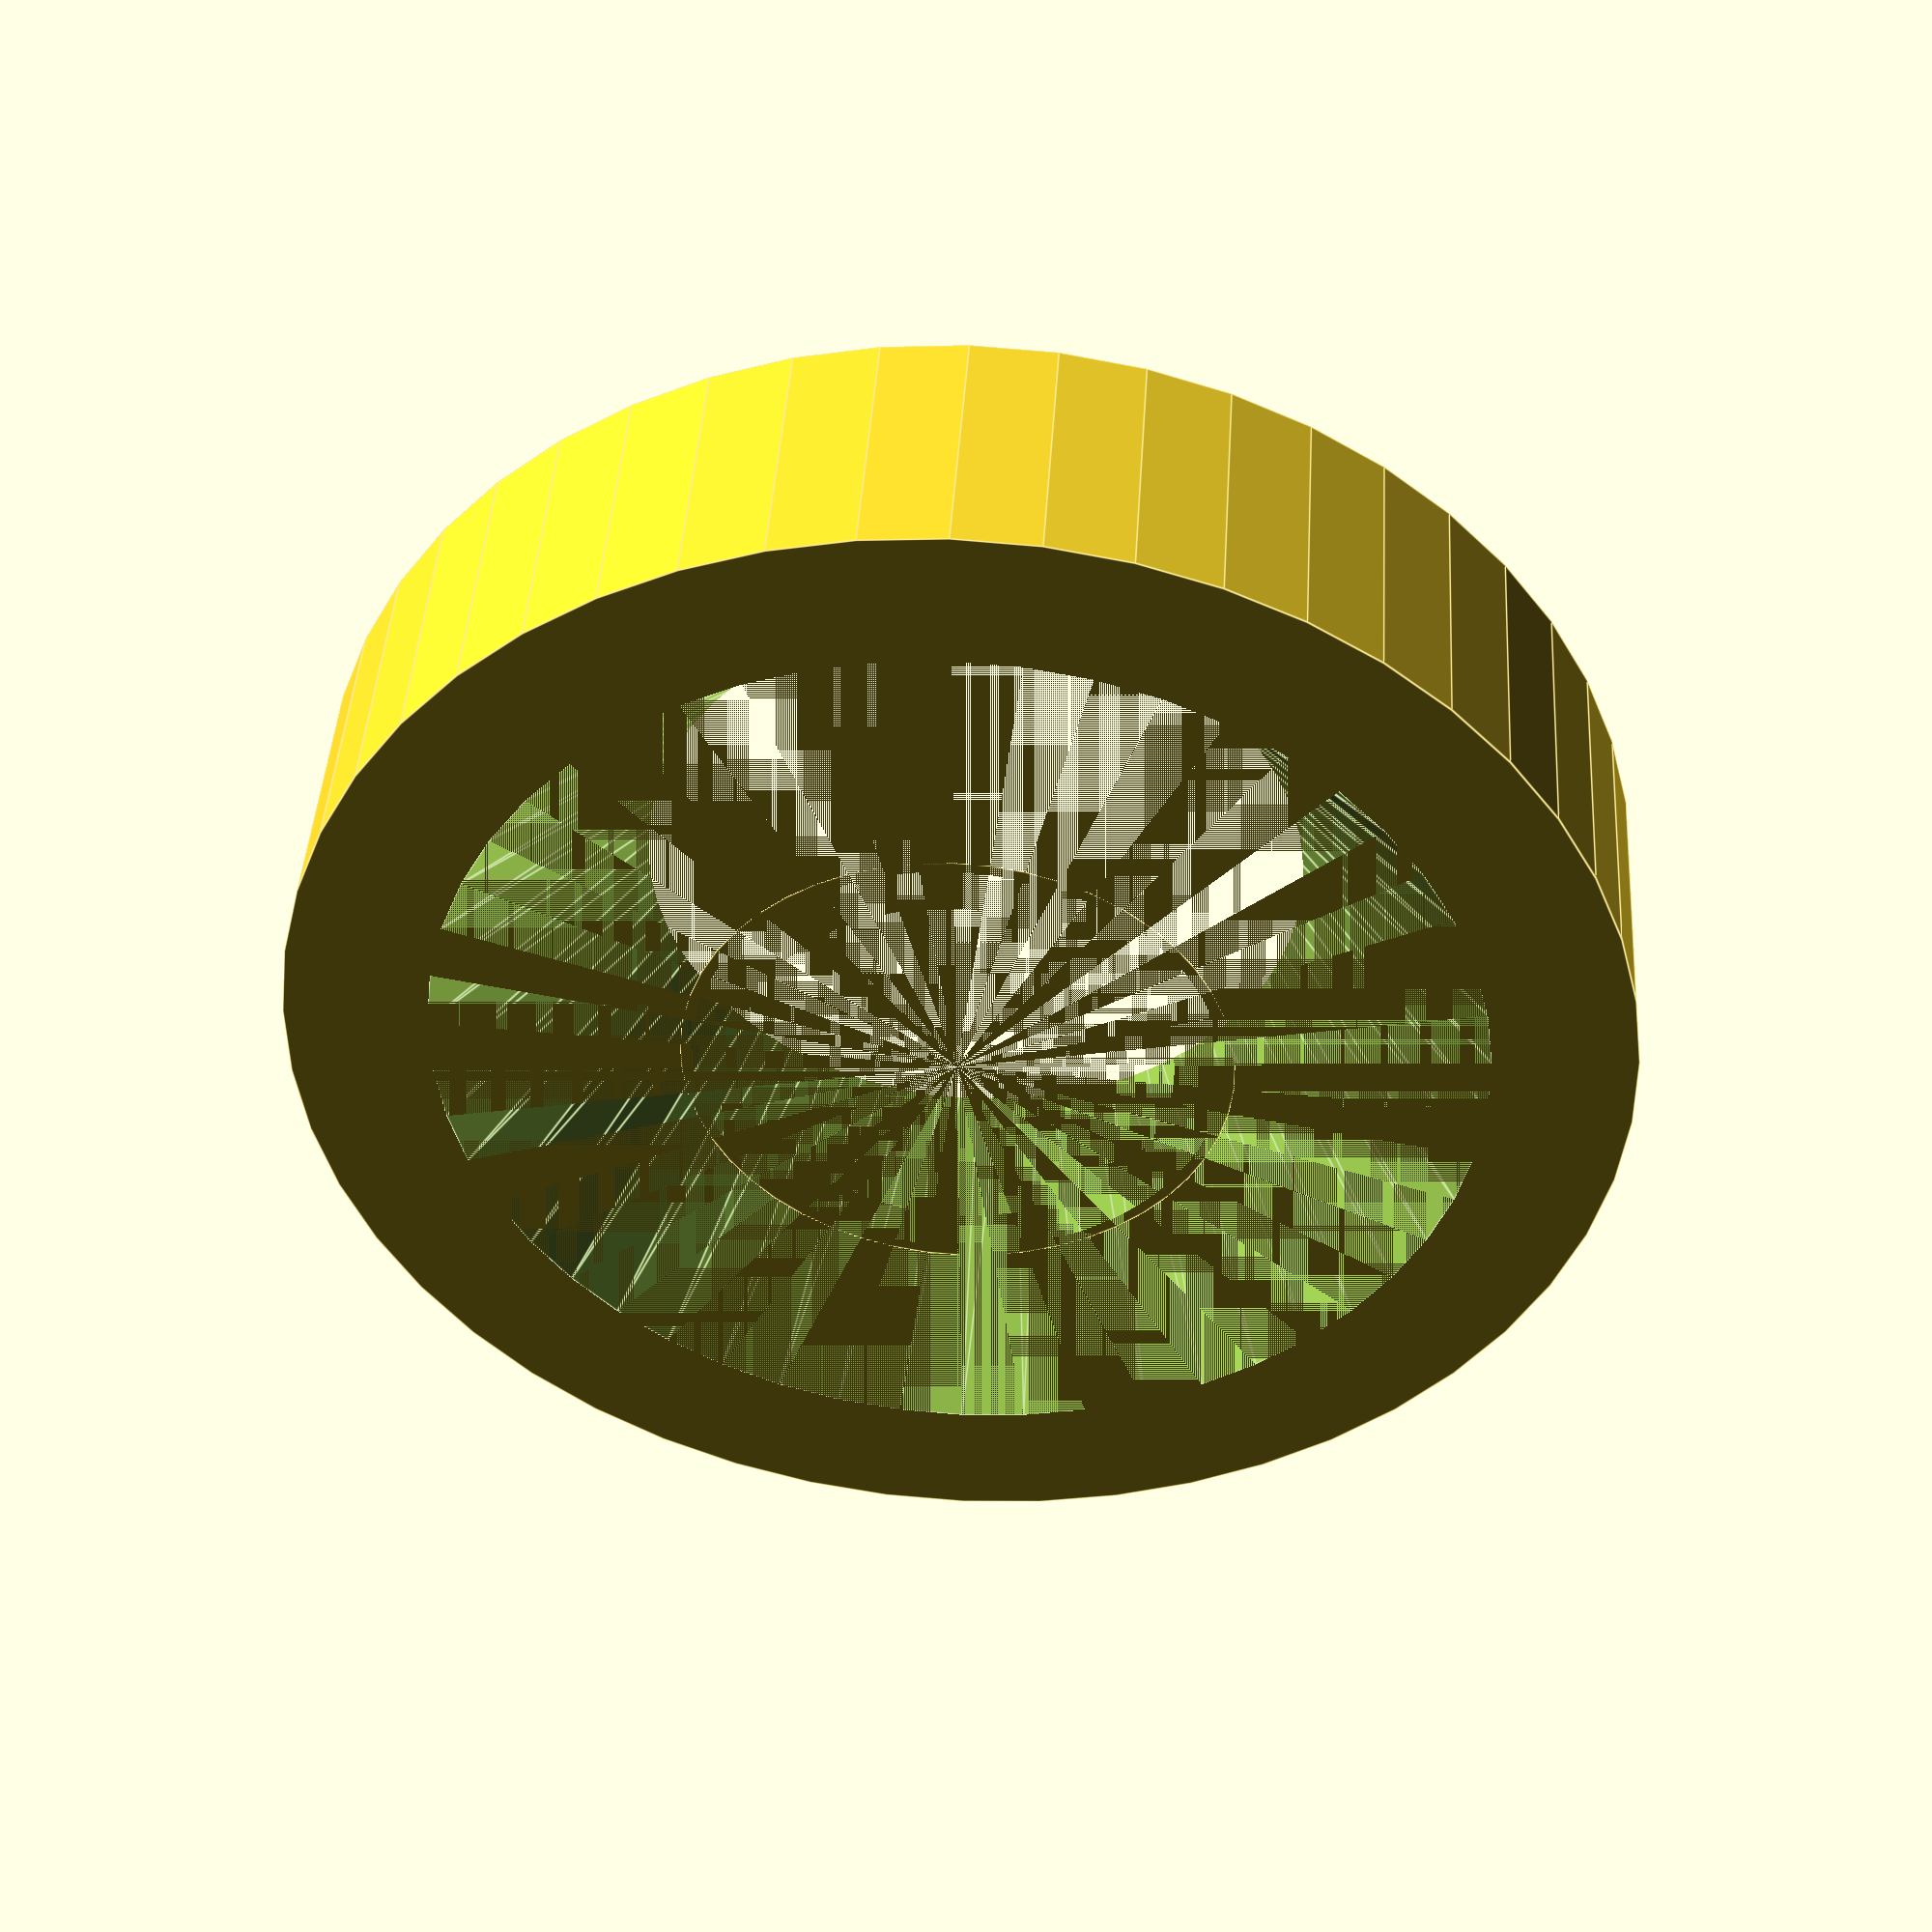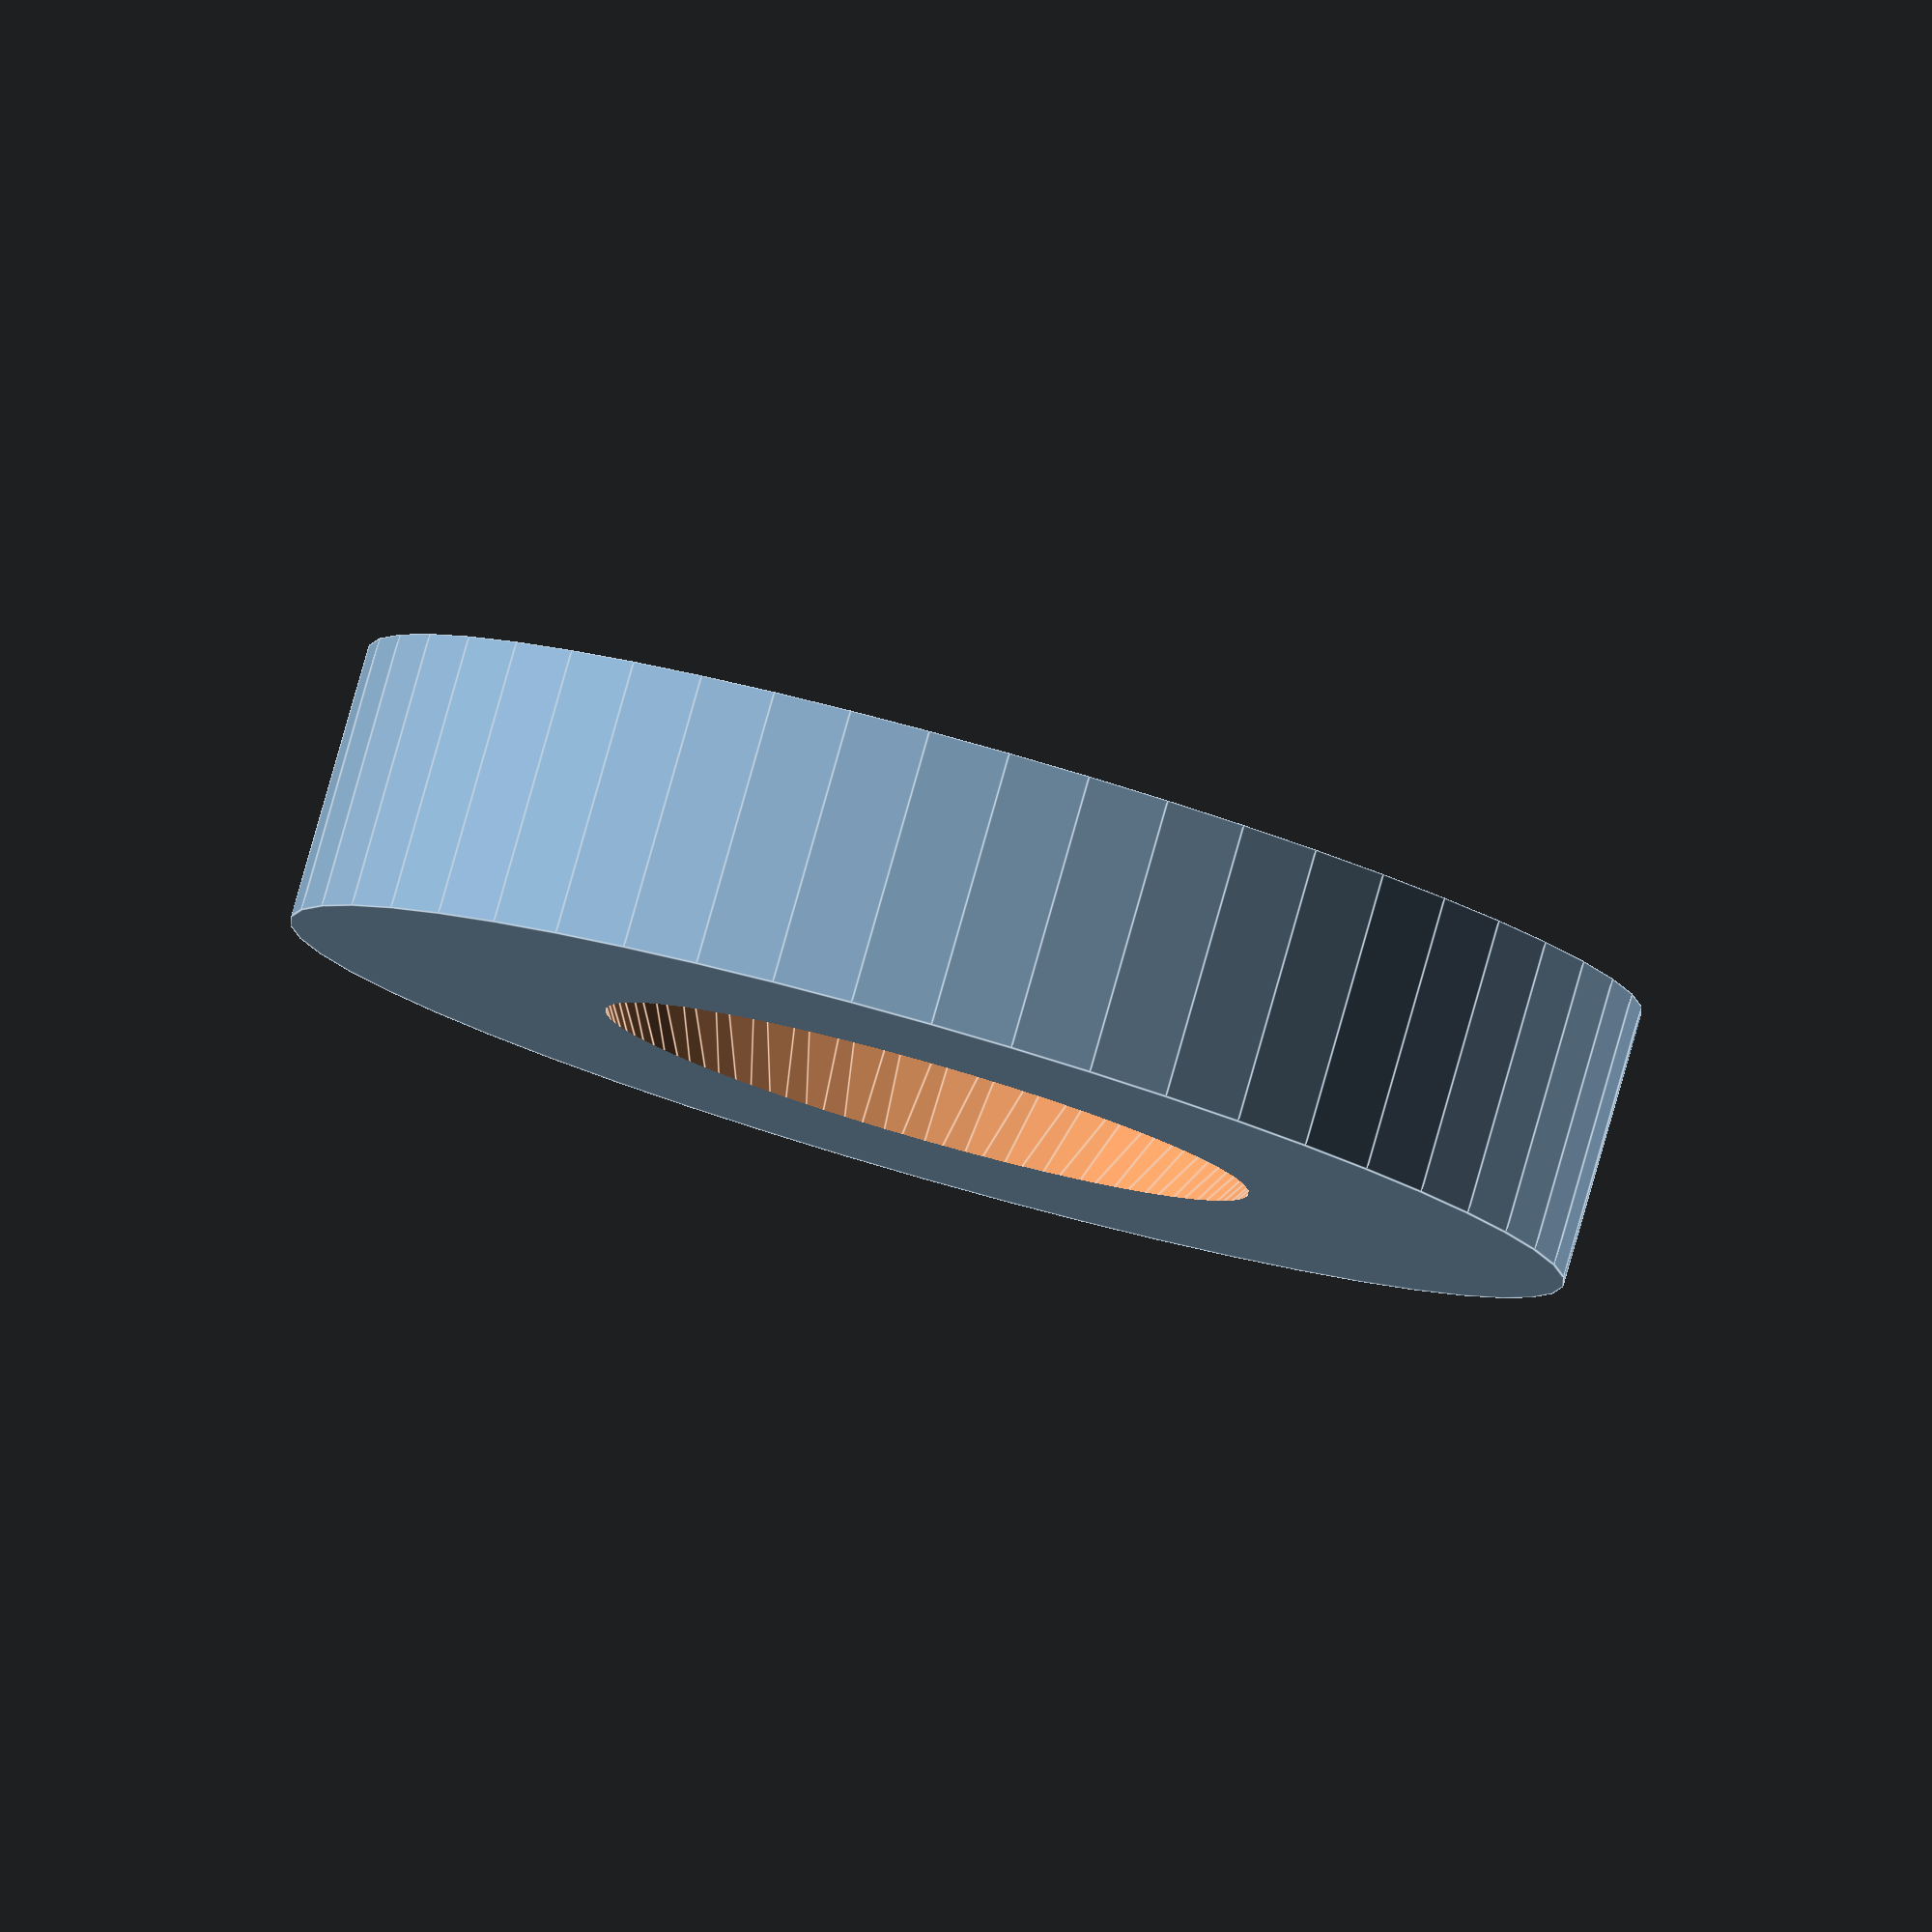
<openscad>
$fn = 50;


difference() {
	union() {
		translate(v = [0, 0, -3.0000000000]) {
			cylinder(h = 3, r = 7.0000000000);
		}
		translate(v = [0, 0, -3.0000000000]) {
			cylinder(h = 3, r = 2.8750000000);
		}
	}
	union() {
		translate(v = [0, 0, 0]) {
			rotate(a = [0, 0, 0]) {
				difference() {
					union() {
						translate(v = [0, 0, -3.0000000000]) {
							cylinder(h = 3, r = 2.2500000000);
						}
						translate(v = [0, 0, -4.2000000000]) {
							cylinder(h = 4.2000000000, r1 = 2.7500000000, r2 = 5.5000000000);
						}
						translate(v = [0, 0, -3.0000000000]) {
							cylinder(h = 3, r = 2.7500000000);
						}
						translate(v = [0, 0, -3.0000000000]) {
							cylinder(h = 3, r = 2.2500000000);
						}
					}
					union();
				}
			}
		}
	}
}
</openscad>
<views>
elev=135.9 azim=89.5 roll=176.4 proj=p view=edges
elev=96.8 azim=125.6 roll=344.1 proj=o view=edges
</views>
